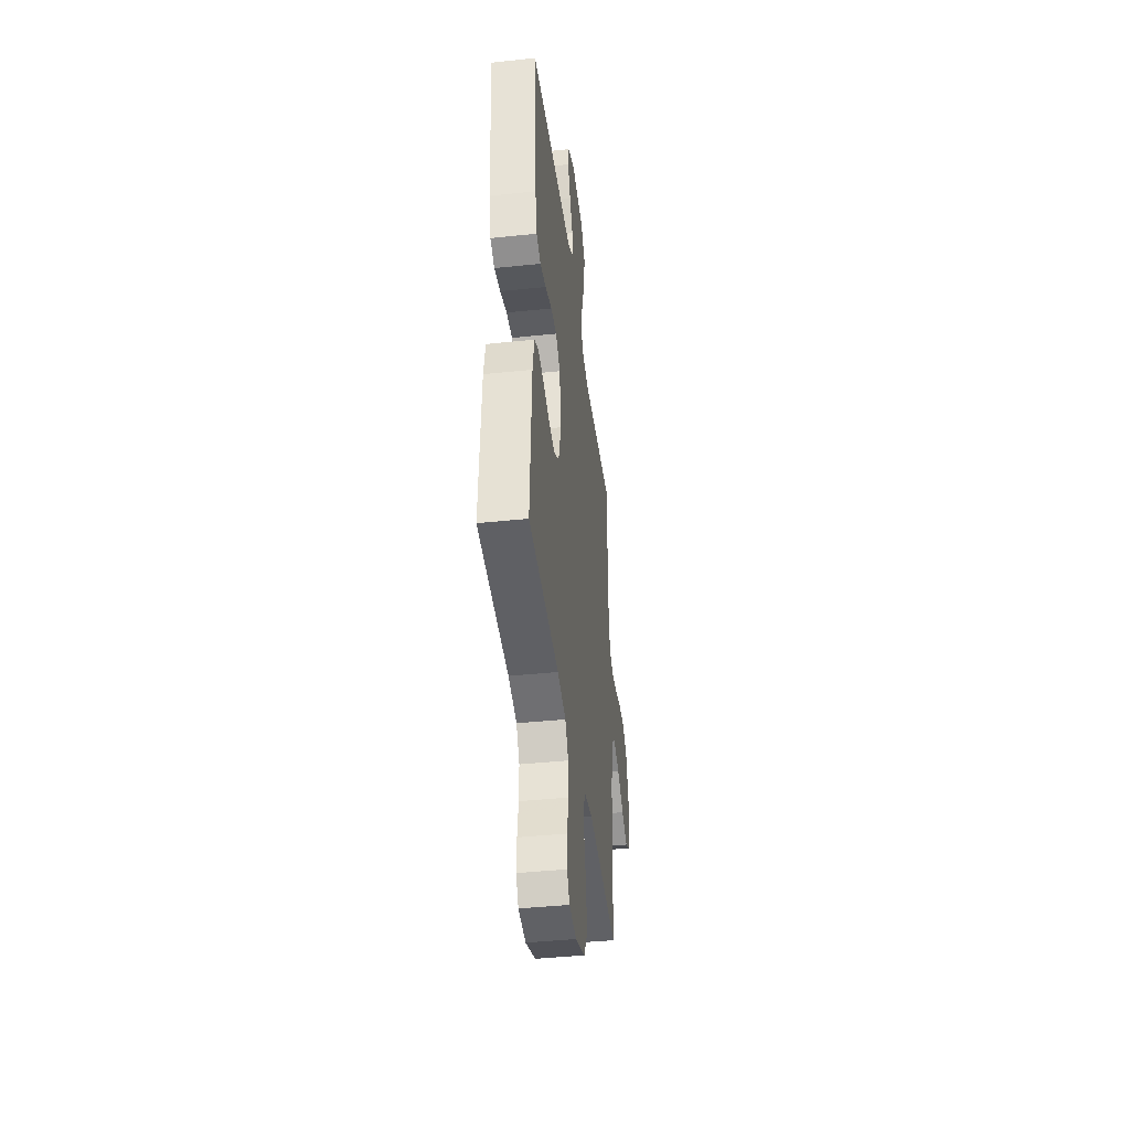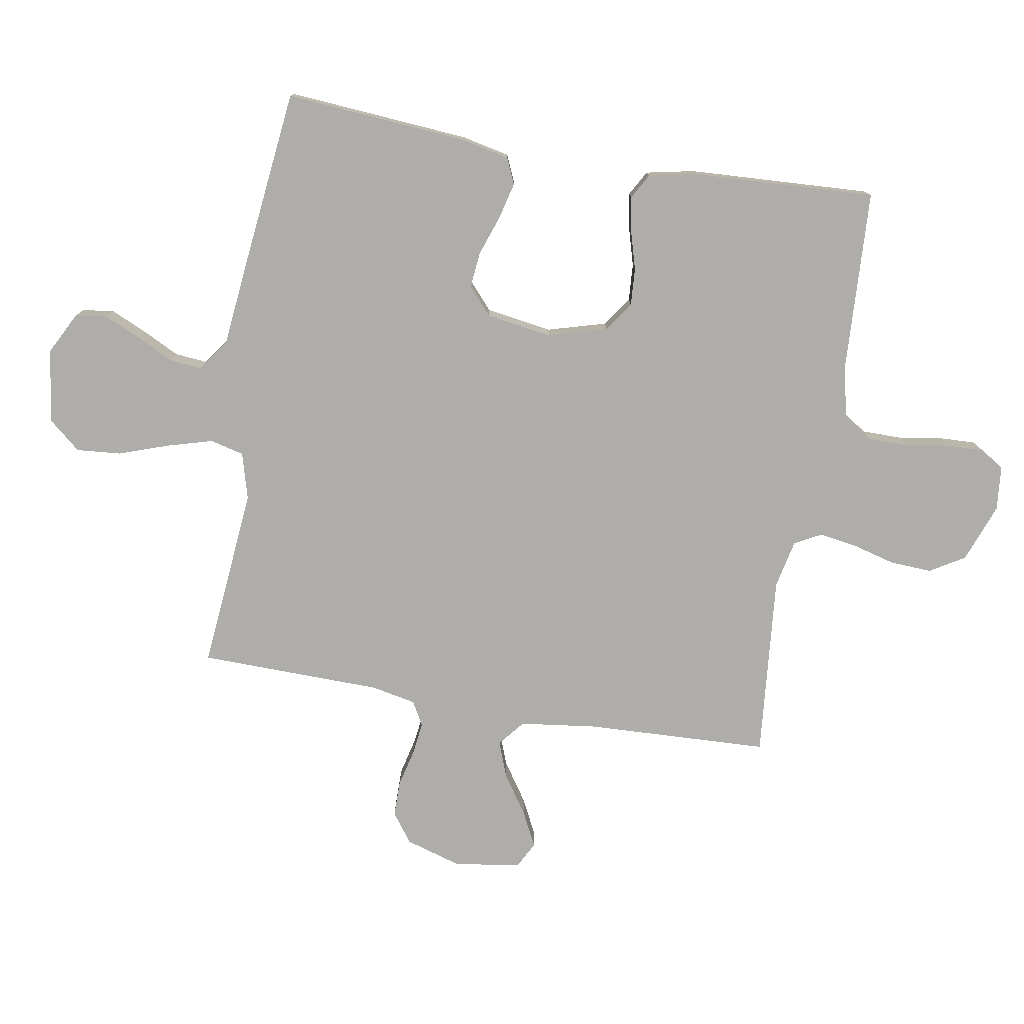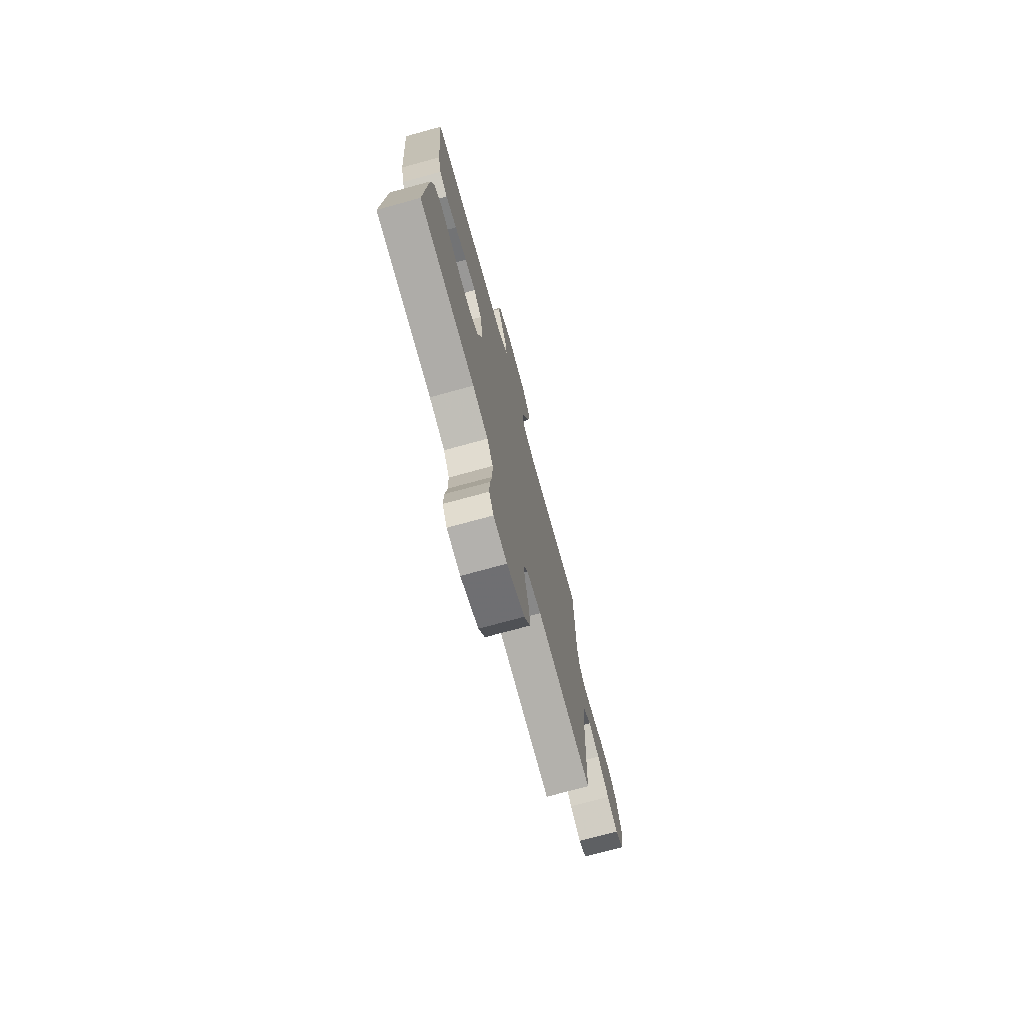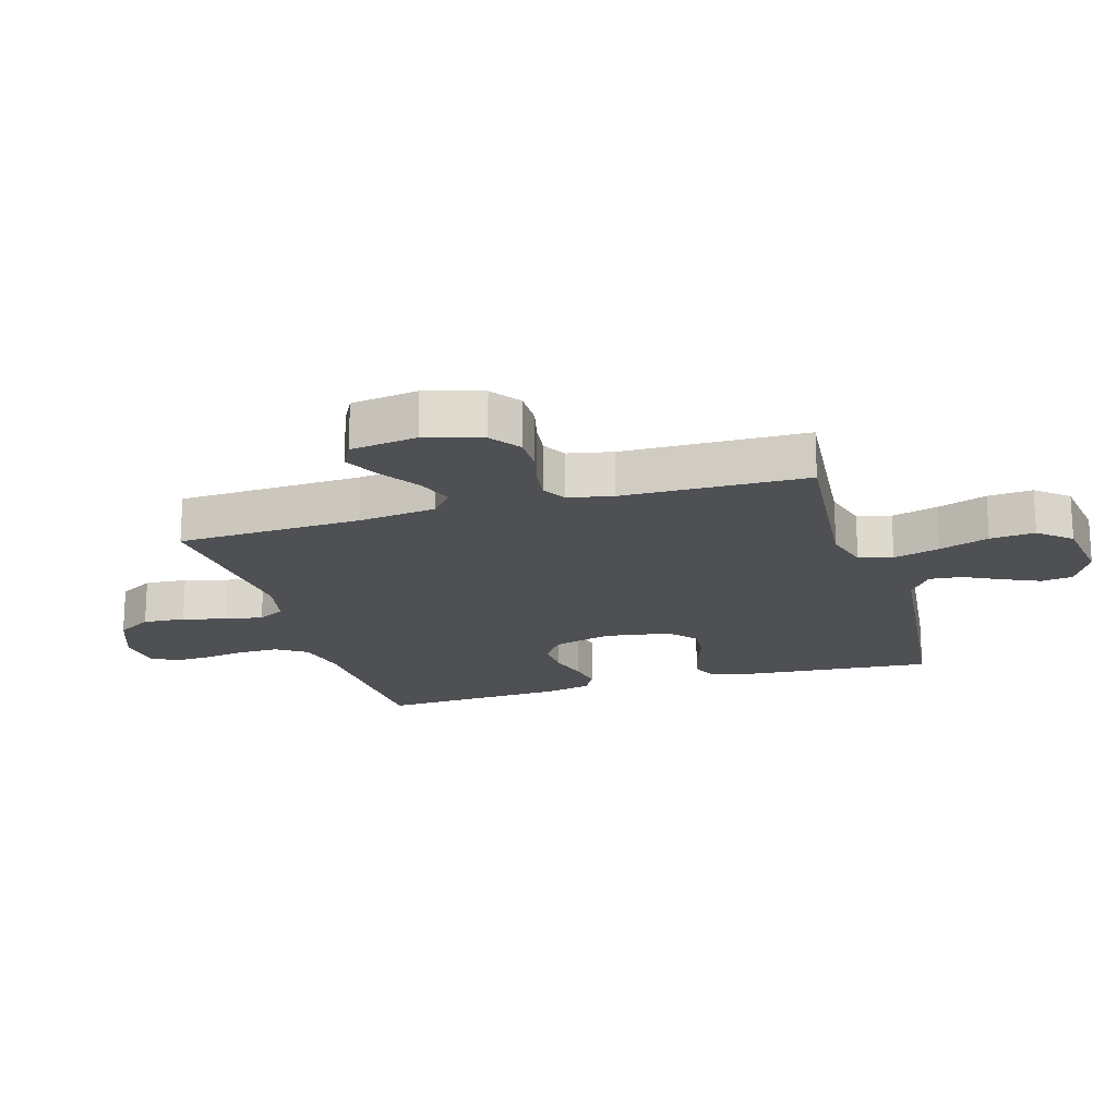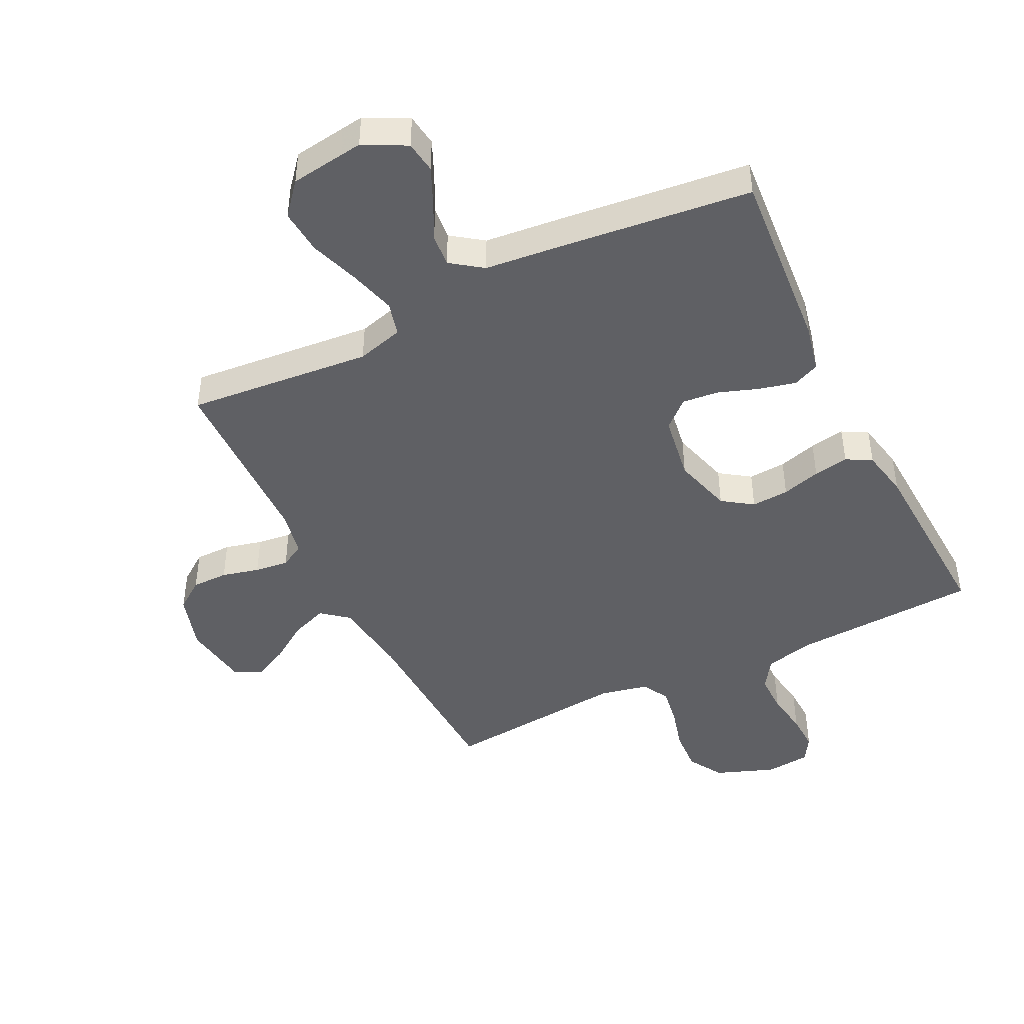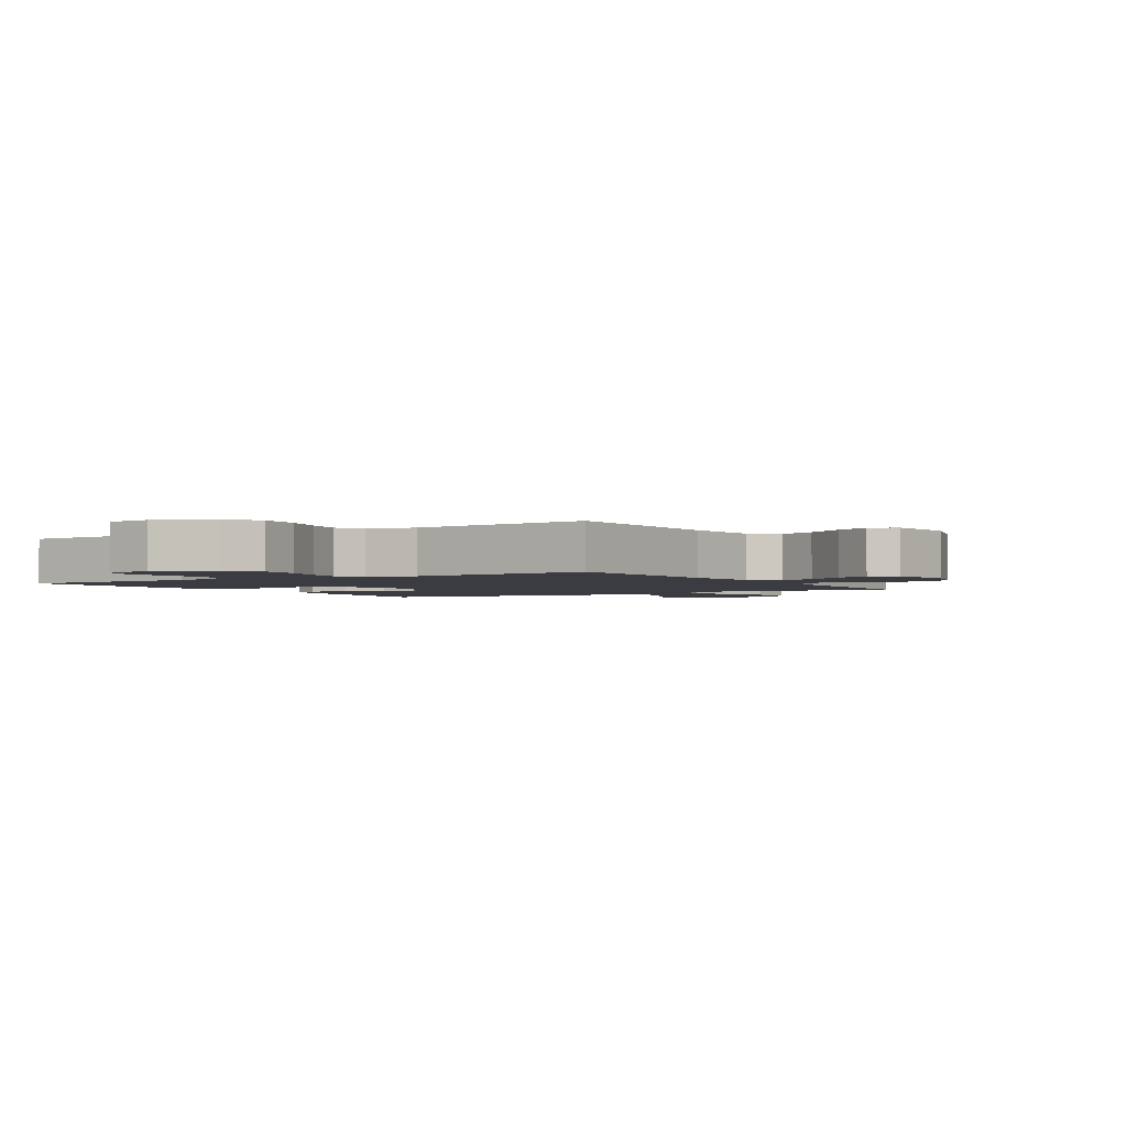
<metadata>
{"format":"obj","ext":"obj","renderer":"f3d","projection":"perspective","resolution":1024,"background":"white","views":[{"elev":-42.1,"azim":97.2,"up":"+Z"},{"elev":-77.4,"azim":80.4,"up":"+Y"},{"elev":-74.2,"azim":105.3,"up":"+Z"},{"elev":-18.7,"azim":-73.6,"up":"+Y"},{"elev":-45.1,"azim":26.3,"up":"+Y"},{"elev":-2.2,"azim":-148.8,"up":"+Y"}]}
</metadata>
<code>
v 0.5 0.07 -0.5
v 0.2 0.07 -0.515
v 0.117 0.07 -0.534
v 0.085 0.07 -0.583
v 0.085 0.07 -0.648
v 0.096 0.07 -0.718
v 0.098 0.07 -0.779
v 0.073 0.07 -0.82
v 0 0.07 -0.827
v -0.096 0.07 -0.791
v -0.13 0.07 -0.734
v -0.126 0.07 -0.665
v -0.107 0.07 -0.595
v -0.097 0.07 -0.533
v -0.121 0.07 -0.489
v -0.2 0.07 -0.472
v -0.5 0.07 -0.5
v -0.512 0.07 -0.2
v -0.528 0.07 -0.073
v -0.571 0.07 -0.038
v -0.63 0.07 -0.06
v -0.694 0.07 -0.103
v -0.752 0.07 -0.132
v -0.795 0.07 -0.109
v -0.811 0.07 0
v -0.783 0.07 0.092
v -0.735 0.07 0.127
v -0.676 0.07 0.127
v -0.615 0.07 0.112
v -0.56 0.07 0.105
v -0.521 0.07 0.127
v -0.506 0.07 0.2
v -0.5 0.07 0.5
v -0.2 0.07 0.472
v -0.124 0.07 0.493
v -0.11 0.07 0.548
v -0.131 0.07 0.623
v -0.159 0.07 0.704
v -0.165 0.07 0.777
v -0.121 0.07 0.829
v 0 0.07 0.846
v 0.069 0.07 0.81
v 0.076 0.07 0.758
v 0.049 0.07 0.698
v 0.019 0.07 0.638
v 0.014 0.07 0.585
v 0.065 0.07 0.548
v 0.2 0.07 0.534
v 0.5 0.07 0.5
v 0.476 0.07 0.2
v 0.459 0.07 0.122
v 0.416 0.07 0.103
v 0.356 0.07 0.118
v 0.291 0.07 0.141
v 0.232 0.07 0.147
v 0.188 0.07 0.108
v 0.171 0.07 0
v 0.198 0.07 -0.096
v 0.247 0.07 -0.13
v 0.308 0.07 -0.126
v 0.371 0.07 -0.108
v 0.428 0.07 -0.098
v 0.469 0.07 -0.121
v 0.485 0.07 -0.2
v 0.5 0 -0.5
v 0.2 0 -0.515
v 0.117 0 -0.534
v 0.085 0 -0.583
v 0.085 0 -0.648
v 0.096 0 -0.718
v 0.098 0 -0.779
v 0.073 0 -0.82
v 0 0 -0.827
v -0.096 0 -0.791
v -0.13 0 -0.734
v -0.126 0 -0.665
v -0.107 0 -0.595
v -0.097 0 -0.533
v -0.121 0 -0.489
v -0.2 0 -0.472
v -0.5 0 -0.5
v -0.512 0 -0.2
v -0.528 0 -0.073
v -0.571 0 -0.038
v -0.63 0 -0.06
v -0.694 0 -0.103
v -0.752 0 -0.132
v -0.795 0 -0.109
v -0.811 0 0
v -0.783 0 0.092
v -0.735 0 0.127
v -0.676 0 0.127
v -0.615 0 0.112
v -0.56 0 0.105
v -0.521 0 0.127
v -0.506 0 0.2
v -0.5 0 0.5
v -0.2 0 0.472
v -0.124 0 0.493
v -0.11 0 0.548
v -0.131 0 0.623
v -0.159 0 0.704
v -0.165 0 0.777
v -0.121 0 0.829
v 0 0 0.846
v 0.069 0 0.81
v 0.076 0 0.758
v 0.049 0 0.698
v 0.019 0 0.638
v 0.014 0 0.585
v 0.065 0 0.548
v 0.2 0 0.534
v 0.5 0 0.5
v 0.476 0 0.2
v 0.459 0 0.122
v 0.416 0 0.103
v 0.356 0 0.118
v 0.291 0 0.141
v 0.232 0 0.147
v 0.188 0 0.108
v 0.171 0 0
v 0.198 0 -0.096
v 0.247 0 -0.13
v 0.308 0 -0.126
v 0.371 0 -0.108
v 0.428 0 -0.098
v 0.469 0 -0.121
v 0.485 0 -0.2
f 63 64 1 2
f 60 61 62 63
f 59 60 63 2
f 58 59 2 3
f 57 58 3 4
f 51 52 53 54
f 49 50 51 54
f 47 48 49 54
f 46 47 54 55
f 42 43 44 45
f 40 41 42 45
f 40 45 46
f 37 38 39 40
f 36 37 40 46
f 35 36 46 55
f 32 33 34
f 31 32 34 35
f 26 27 28 29
f 26 29 30
f 25 26 30
f 24 25 30
f 21 22 23 24
f 20 21 24 30
f 19 20 30 31
f 16 17 18
f 15 16 18 19
f 10 11 12 13
f 10 13 14
f 9 10 14
f 8 9 14
f 5 6 7 8
f 4 5 8 14
f 57 4 14 15
f 31 35 55 56
f 31 56 57
f 15 19 31 57
f 66 65 128 127
f 127 126 125 124
f 66 127 124 123
f 67 66 123 122
f 68 67 122 121
f 118 117 116 115
f 118 115 114 113
f 118 113 112 111
f 119 118 111 110
f 109 108 107 106
f 109 106 105 104
f 110 109 104
f 104 103 102 101
f 110 104 101 100
f 119 110 100 99
f 98 97 96
f 99 98 96 95
f 93 92 91 90
f 94 93 90
f 94 90 89
f 94 89 88
f 88 87 86 85
f 94 88 85 84
f 95 94 84 83
f 82 81 80
f 83 82 80 79
f 77 76 75 74
f 78 77 74
f 78 74 73
f 78 73 72
f 72 71 70 69
f 78 72 69 68
f 79 78 68 121
f 120 119 99 95
f 121 120 95
f 121 95 83 79
f 1 65 66 2
f 2 66 67 3
f 3 67 68 4
f 4 68 69 5
f 5 69 70 6
f 6 70 71 7
f 7 71 72 8
f 8 72 73 9
f 9 73 74 10
f 10 74 75 11
f 11 75 76 12
f 12 76 77 13
f 13 77 78 14
f 14 78 79 15
f 15 79 80 16
f 16 80 81 17
f 17 81 82 18
f 18 82 83 19
f 19 83 84 20
f 20 84 85 21
f 21 85 86 22
f 22 86 87 23
f 23 87 88 24
f 24 88 89 25
f 25 89 90 26
f 26 90 91 27
f 27 91 92 28
f 28 92 93 29
f 29 93 94 30
f 30 94 95 31
f 31 95 96 32
f 32 96 97 33
f 33 97 98 34
f 34 98 99 35
f 35 99 100 36
f 36 100 101 37
f 37 101 102 38
f 38 102 103 39
f 39 103 104 40
f 40 104 105 41
f 41 105 106 42
f 42 106 107 43
f 43 107 108 44
f 44 108 109 45
f 45 109 110 46
f 46 110 111 47
f 47 111 112 48
f 48 112 113 49
f 49 113 114 50
f 50 114 115 51
f 51 115 116 52
f 52 116 117 53
f 53 117 118 54
f 54 118 119 55
f 55 119 120 56
f 56 120 121 57
f 57 121 122 58
f 58 122 123 59
f 59 123 124 60
f 60 124 125 61
f 61 125 126 62
f 62 126 127 63
f 63 127 128 64
f 64 128 65 1

</code>
